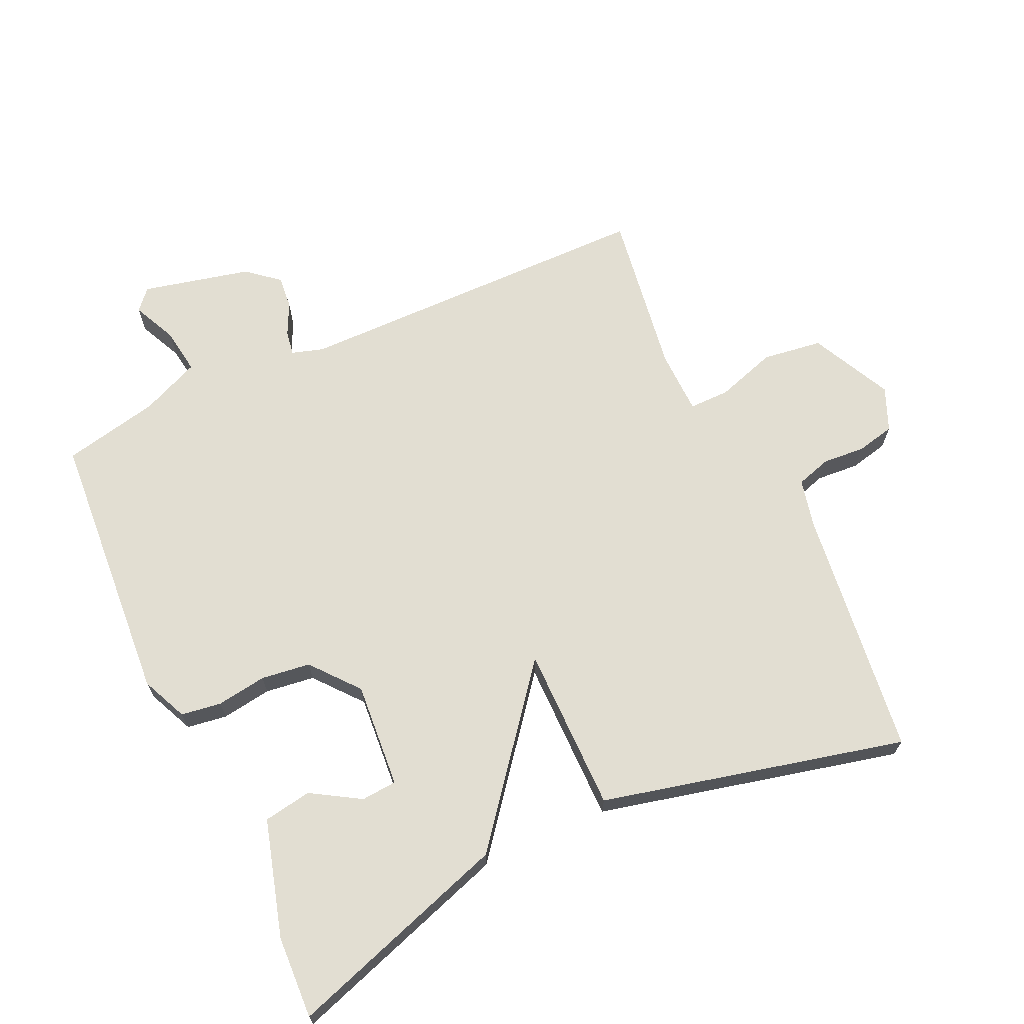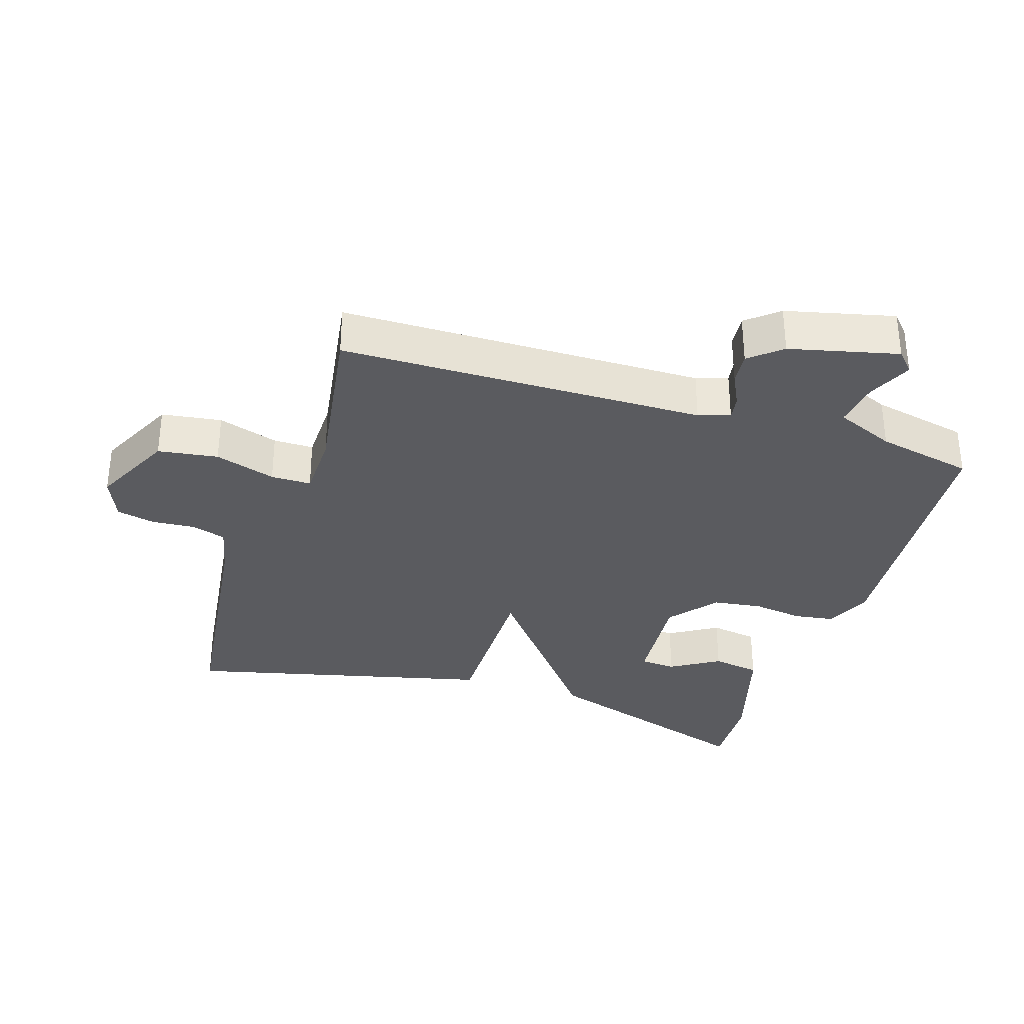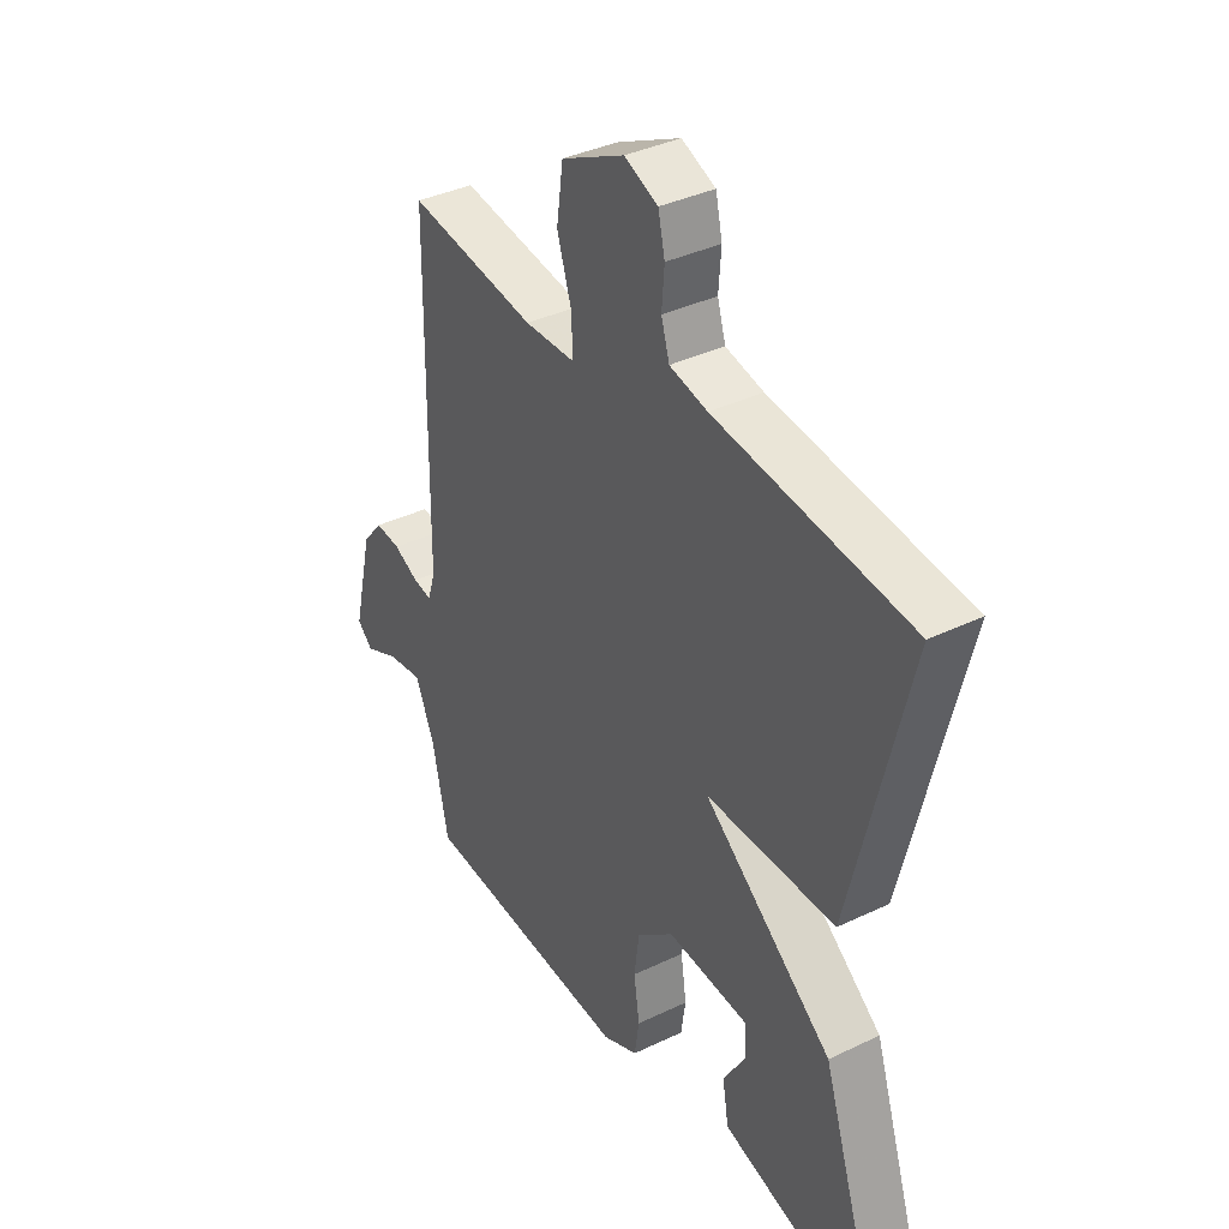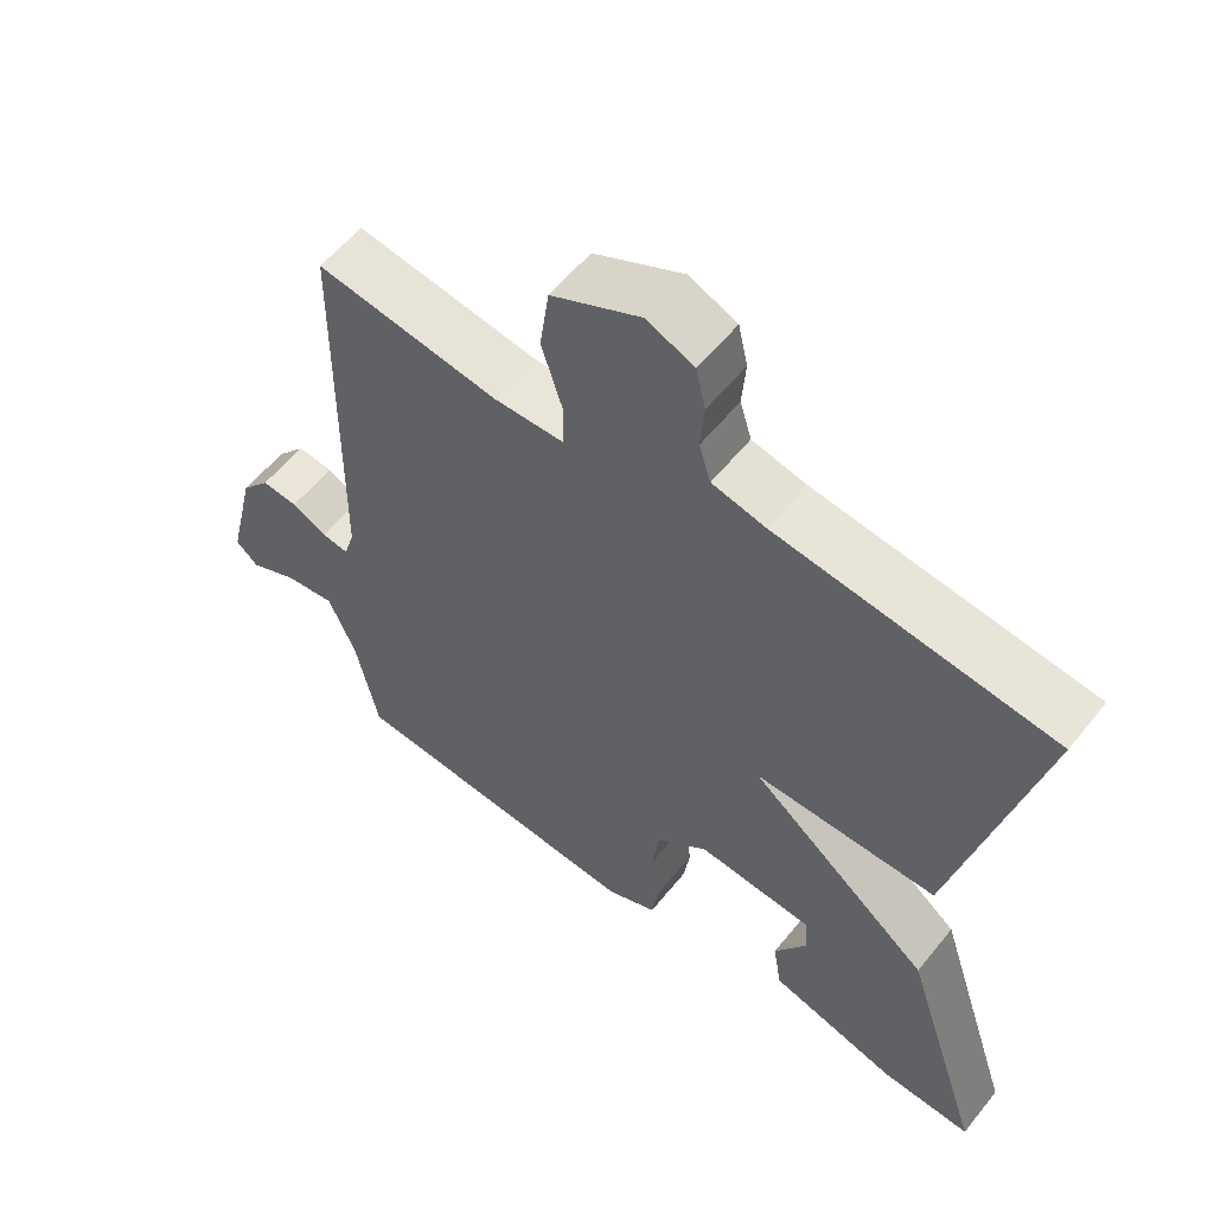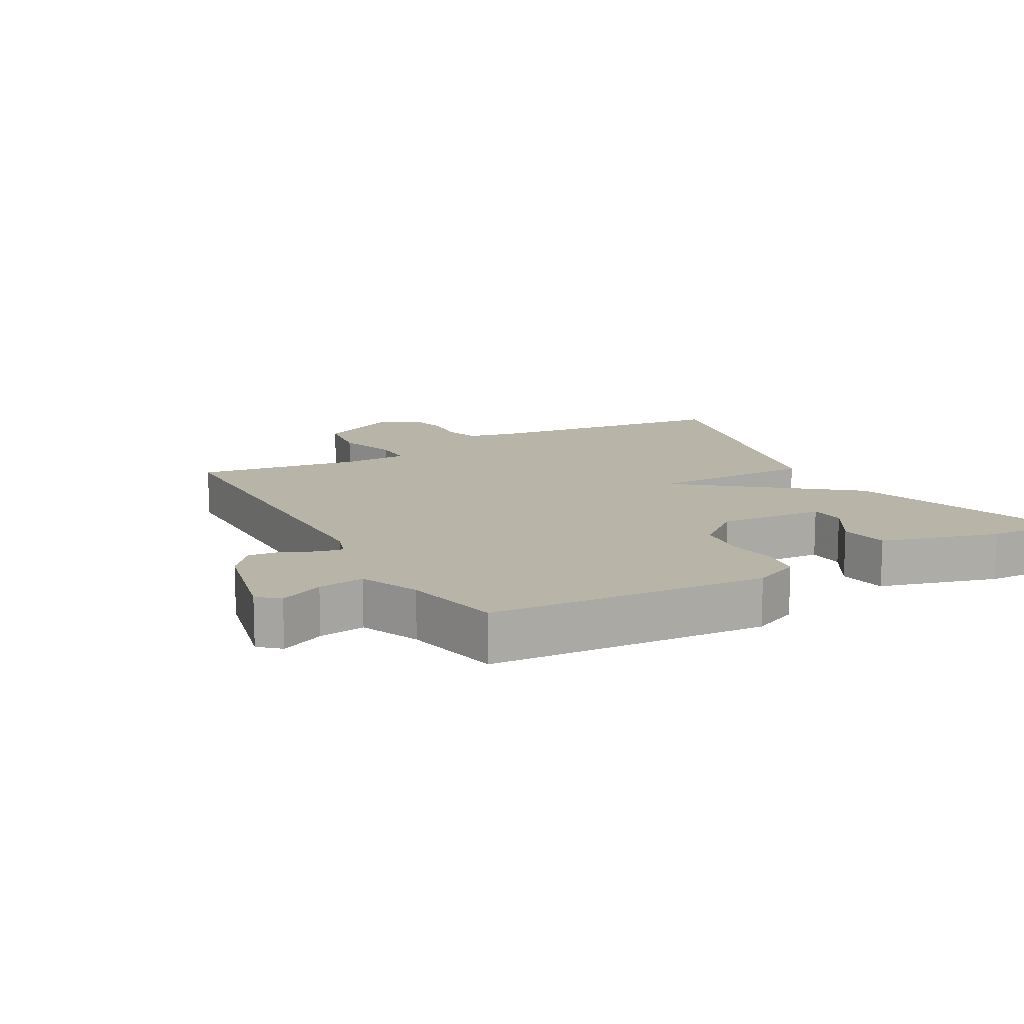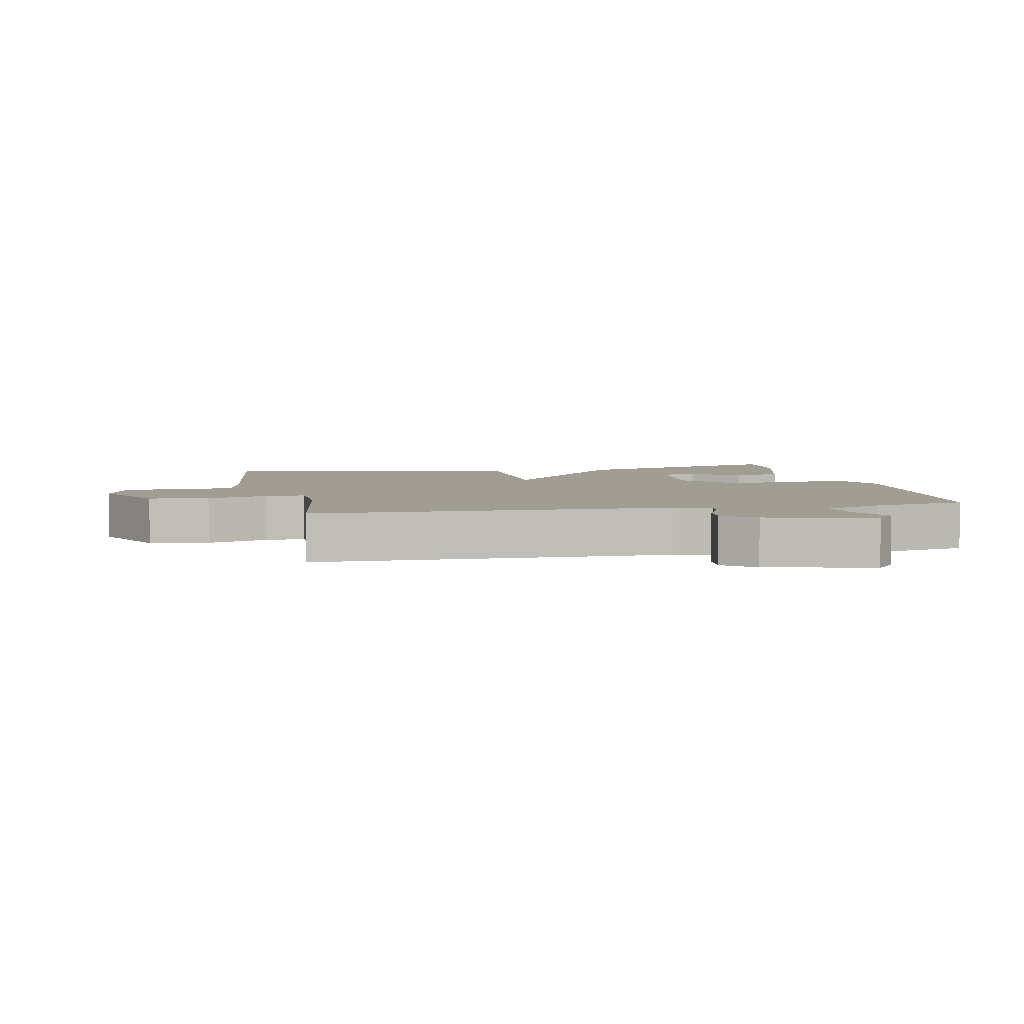
<metadata>
{"format":"obj","ext":"obj","renderer":"f3d","projection":"perspective","resolution":1024,"background":"white","views":[{"elev":67.9,"azim":-114.9,"up":"+Y"},{"elev":-33.3,"azim":72.4,"up":"+Y"},{"elev":37.1,"azim":-121.8,"up":"+Z"},{"elev":57.6,"azim":-141.6,"up":"+Z"},{"elev":13.2,"azim":150.8,"up":"+Y"},{"elev":4.7,"azim":78.1,"up":"+Y"}]}
</metadata>
<code>
v 0.5 0.07 -0.5
v 0.083 0.07 -0.531
v 0.013 0.07 -0.5
v 0.004 0.07 -0.439
v 0.015 0.07 -0.363
v 0.005 0.07 -0.288
v -0.067 0.07 -0.229
v -0.227 0.07 -0.242
v -0.231 0.07 -0.296
v -0.186 0.07 -0.37
v -0.198 0.07 -0.443
v -0.375 0.07 -0.494
v -0.5 0.07 -0.5
v -0.389 0.07 -0.161
v -0.137 0.07 0.04
v -0.389 0.07 0.039
v -0.5 0.07 0.5
v -0.12 0.07 0.547
v -0.046 0.07 0.564
v -0.03 0.07 0.617
v -0.035 0.07 0.682
v -0.022 0.07 0.74
v 0.044 0.07 0.768
v 0.167 0.07 0.708
v 0.18 0.07 0.617
v 0.151 0.07 0.525
v 0.151 0.07 0.464
v 0.249 0.07 0.462
v 0.5 0.07 0.5
v 0.507 0.07 -0.052
v 0.522 0.07 -0.1
v 0.559 0.07 -0.094
v 0.608 0.07 -0.07
v 0.658 0.07 -0.065
v 0.698 0.07 -0.113
v 0.737 0.07 -0.277
v 0.706 0.07 -0.305
v 0.639 0.07 -0.274
v 0.569 0.07 -0.264
v 0.531 0.07 -0.353
v 0.5 0 -0.5
v 0.083 0 -0.531
v 0.013 0 -0.5
v 0.004 0 -0.439
v 0.015 0 -0.363
v 0.005 0 -0.288
v -0.067 0 -0.229
v -0.227 0 -0.242
v -0.231 0 -0.296
v -0.186 0 -0.37
v -0.198 0 -0.443
v -0.375 0 -0.494
v -0.5 0 -0.5
v -0.389 0 -0.161
v -0.137 0 0.04
v -0.389 0 0.039
v -0.5 0 0.5
v -0.12 0 0.547
v -0.046 0 0.564
v -0.03 0 0.617
v -0.035 0 0.682
v -0.022 0 0.74
v 0.044 0 0.768
v 0.167 0 0.708
v 0.18 0 0.617
v 0.151 0 0.525
v 0.151 0 0.464
v 0.249 0 0.462
v 0.5 0 0.5
v 0.507 0 -0.052
v 0.522 0 -0.1
v 0.559 0 -0.094
v 0.608 0 -0.07
v 0.658 0 -0.065
v 0.698 0 -0.113
v 0.737 0 -0.277
v 0.706 0 -0.305
v 0.639 0 -0.274
v 0.569 0 -0.264
v 0.531 0 -0.353
f 36 37 38
f 35 36 38
f 34 35 38
f 33 34 38
f 32 33 38
f 31 32 38 39
f 30 31 39 40
f 28 29 30
f 3 4 5
f 2 3 5
f 1 2 5
f 40 1 5
f 30 40 5
f 28 30 5
f 27 28 5
f 24 25 26
f 23 24 26
f 22 23 26
f 21 22 26
f 20 21 26
f 27 5 6
f 26 27 6
f 20 26 6
f 19 20 6
f 15 16 17 18
f 12 13 14 15
f 9 10 11 12
f 8 9 12
f 8 12 15
f 7 8 15
f 15 18 19
f 7 15 19
f 6 7 19
f 78 77 76
f 78 76 75
f 78 75 74
f 78 74 73
f 78 73 72
f 79 78 72 71
f 80 79 71 70
f 70 69 68
f 45 44 43
f 45 43 42
f 45 42 41
f 45 41 80
f 45 80 70
f 45 70 68
f 45 68 67
f 66 65 64
f 66 64 63
f 66 63 62
f 66 62 61
f 66 61 60
f 46 45 67
f 46 67 66
f 46 66 60
f 46 60 59
f 58 57 56 55
f 55 54 53 52
f 52 51 50 49
f 52 49 48
f 55 52 48
f 55 48 47
f 59 58 55
f 59 55 47
f 59 47 46
f 1 41 42 2
f 2 42 43 3
f 3 43 44 4
f 4 44 45 5
f 5 45 46 6
f 6 46 47 7
f 7 47 48 8
f 8 48 49 9
f 9 49 50 10
f 10 50 51 11
f 11 51 52 12
f 12 52 53 13
f 13 53 54 14
f 14 54 55 15
f 15 55 56 16
f 16 56 57 17
f 17 57 58 18
f 18 58 59 19
f 19 59 60 20
f 20 60 61 21
f 21 61 62 22
f 22 62 63 23
f 23 63 64 24
f 24 64 65 25
f 25 65 66 26
f 26 66 67 27
f 27 67 68 28
f 28 68 69 29
f 29 69 70 30
f 30 70 71 31
f 31 71 72 32
f 32 72 73 33
f 33 73 74 34
f 34 74 75 35
f 35 75 76 36
f 36 76 77 37
f 37 77 78 38
f 38 78 79 39
f 39 79 80 40
f 40 80 41 1

</code>
